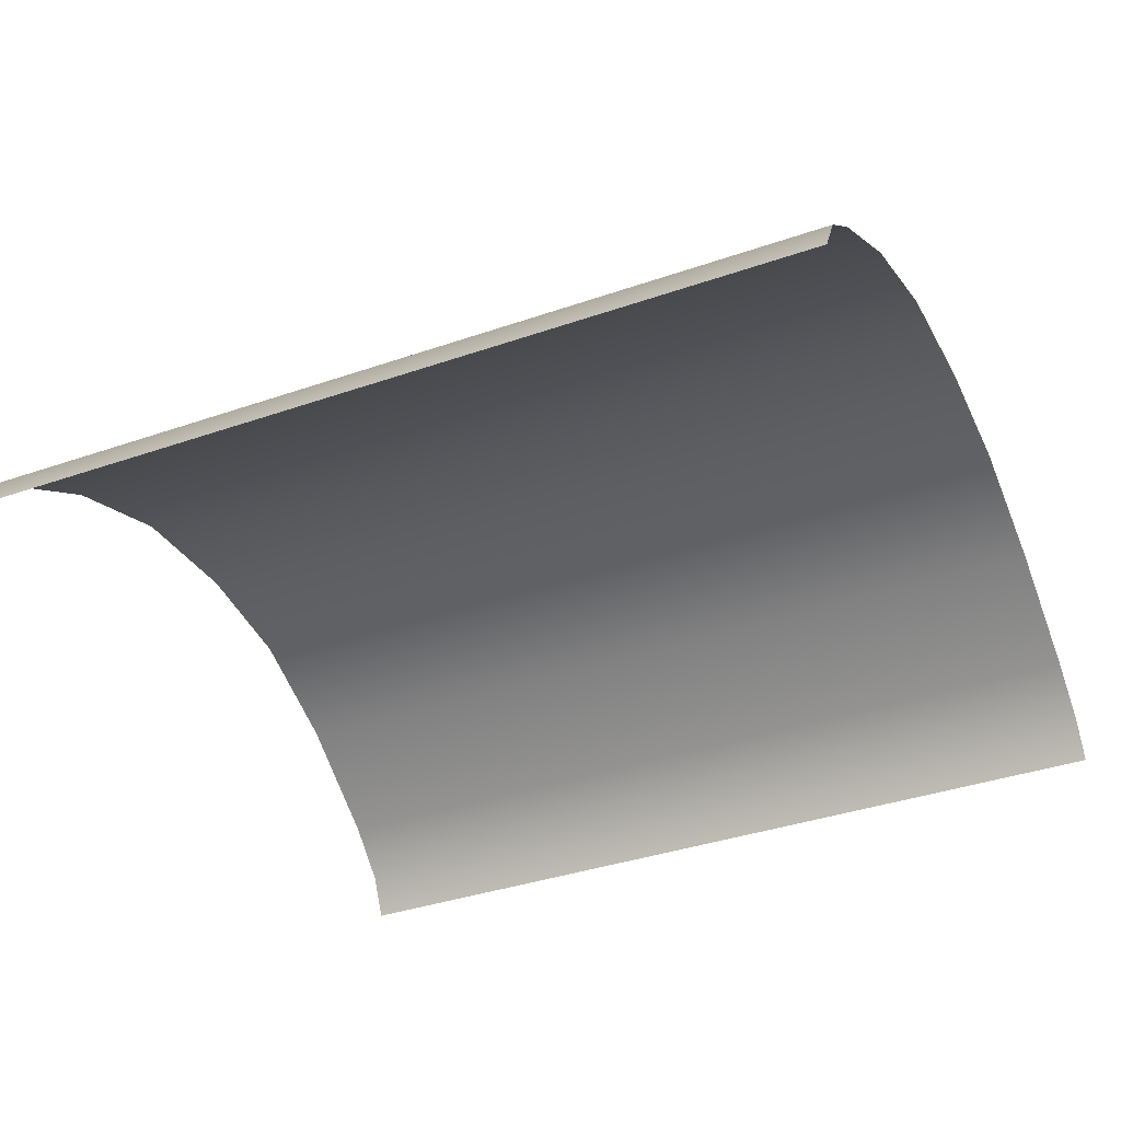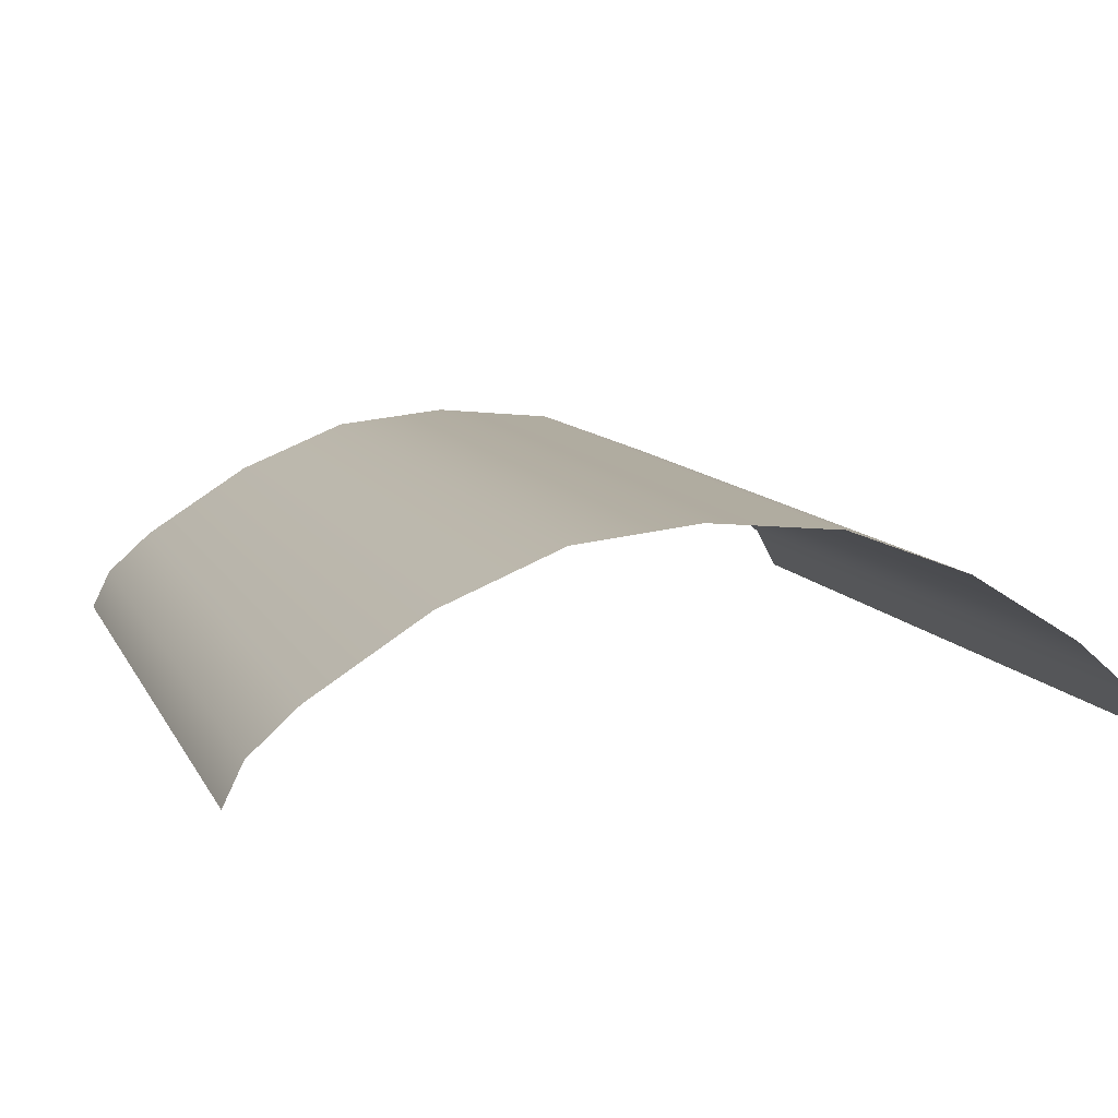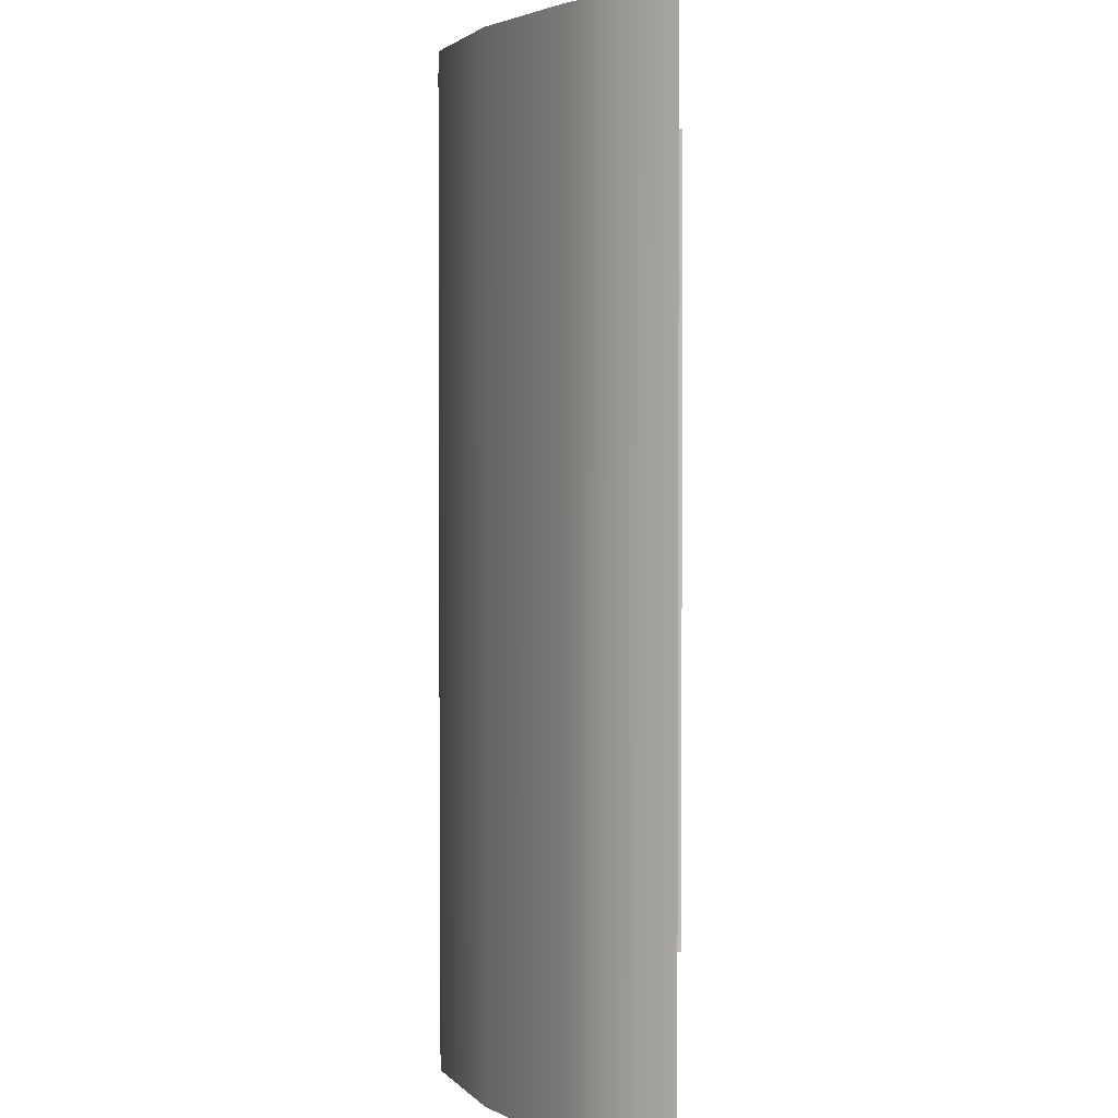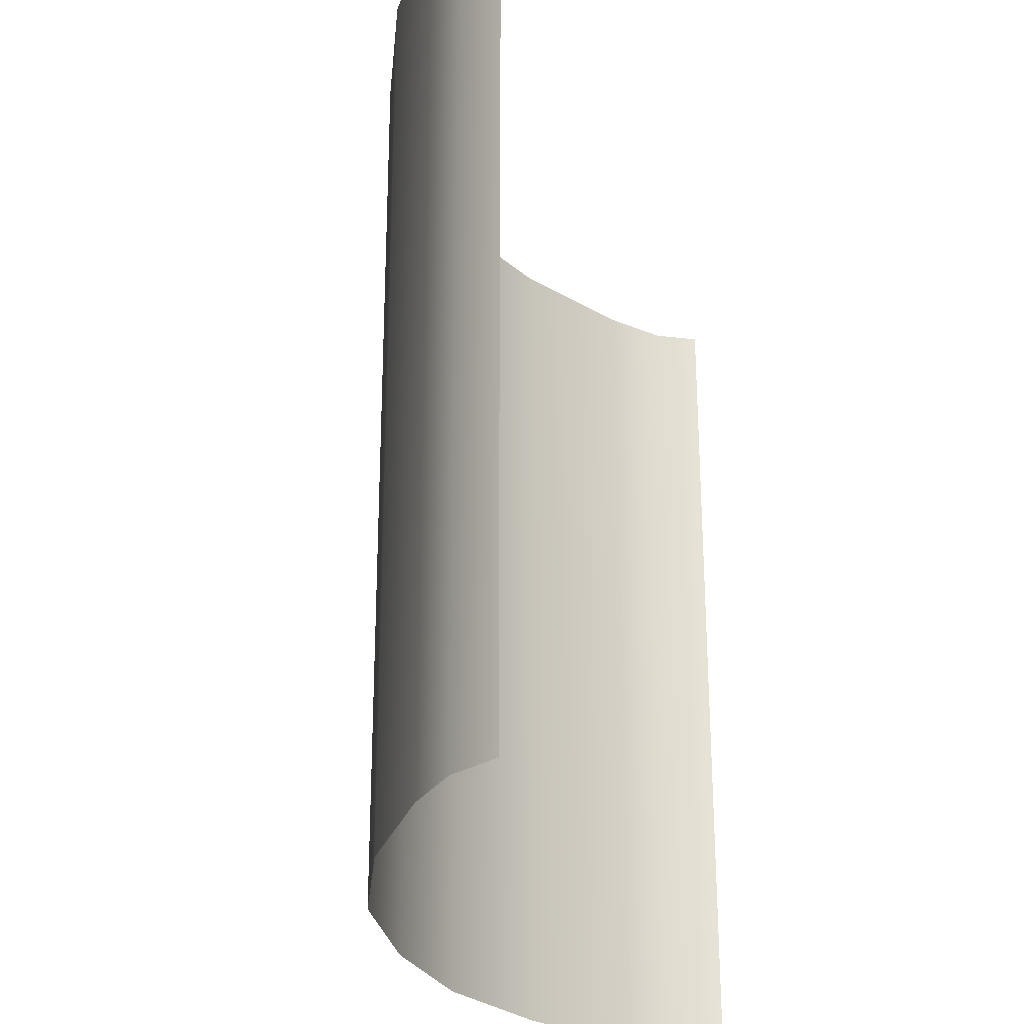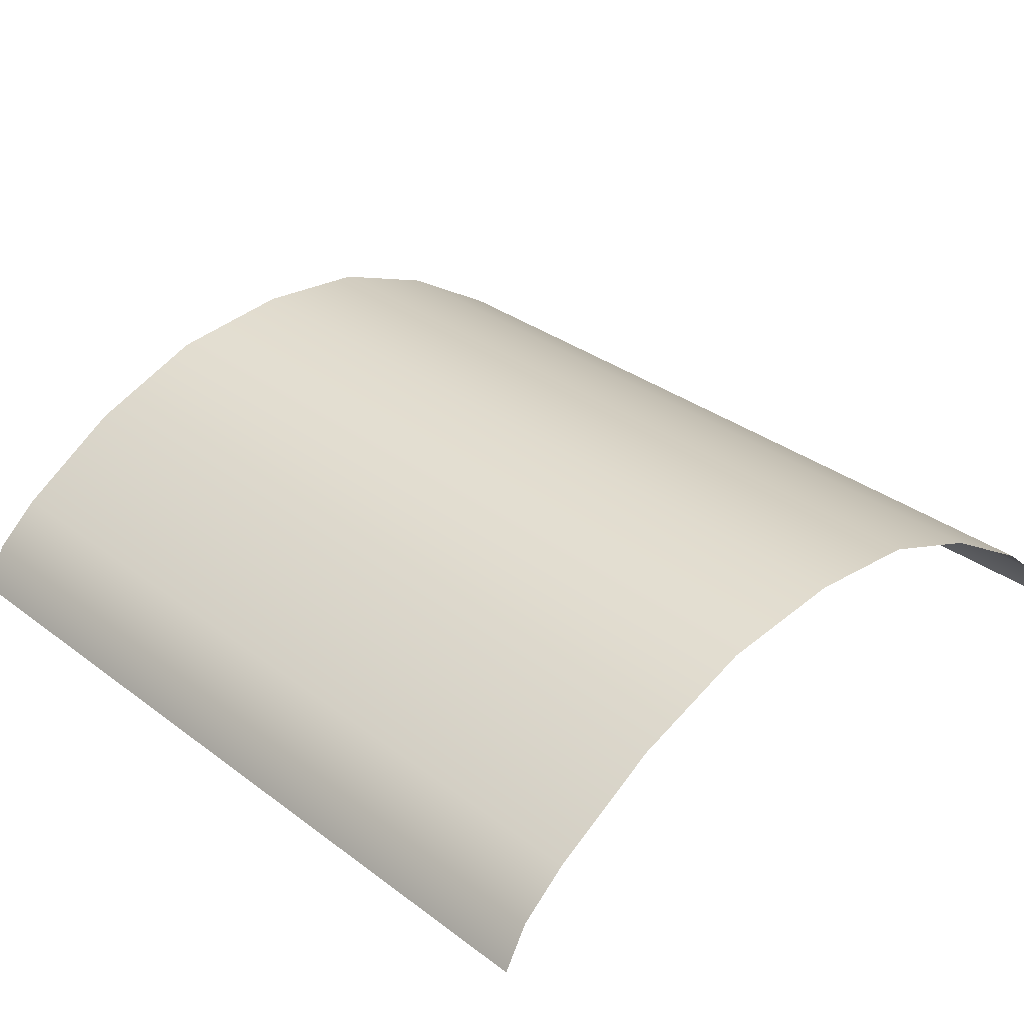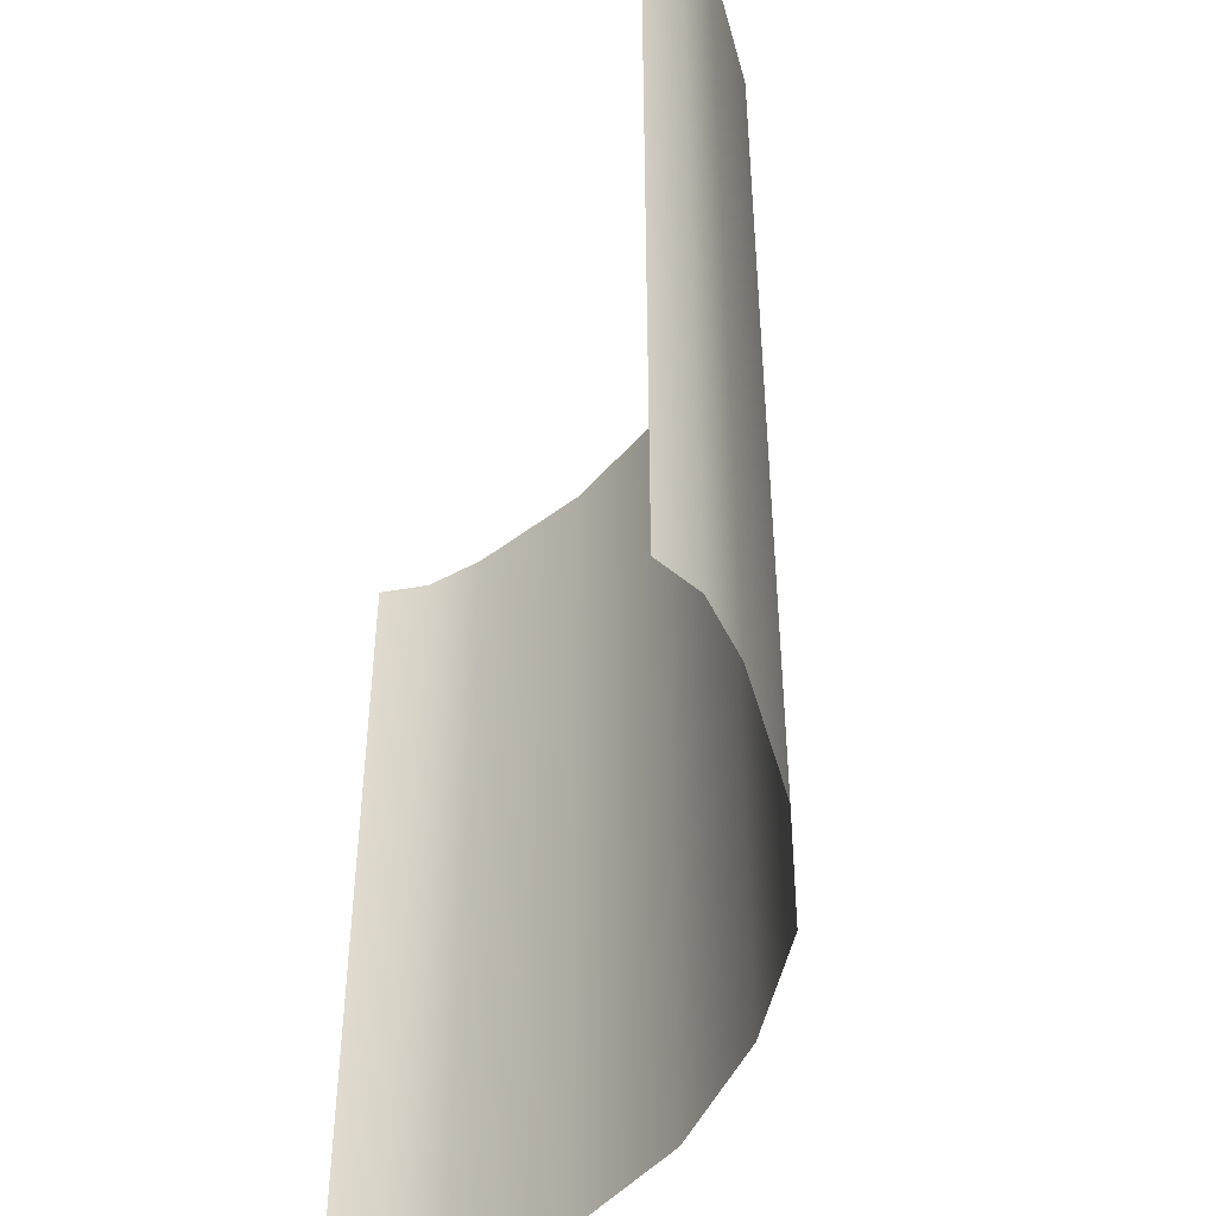
<metadata>
{"format":"obj","ext":"obj","renderer":"f3d","projection":"perspective","resolution":1024,"background":"white","views":[{"elev":-37.0,"azim":-65.8,"up":"+Y"},{"elev":10.5,"azim":161.9,"up":"+Y"},{"elev":2.3,"azim":-87.2,"up":"+Z"},{"elev":-27.3,"azim":-74.7,"up":"+Z"},{"elev":33.3,"azim":-44.5,"up":"+Y"},{"elev":-47.1,"azim":72.6,"up":"+Z"}]}
</metadata>
<code>
g default
v 0 300 0
v 400 300 0
v 0 300 -400
v 400 300 -400
v 204.6 400 0
v 204.6 400 -400
v 84.82 371.9 0
v 84.82 371.9 -400
v 316 371.9 0
v 316 371.9 -400
v 142.9 393.9 0
v 142.9 393.9 -400
v 33.49 340 0
v 33.49 340 -400
v 261.6 394 0
v 261.6 394 -400
v 368.5 338.7 0
v 368.5 338.7 -400
v 11.39 320.9 0
v 11.39 320.9 -400
v 390.7 318.9 0
v 390.7 318.9 -400
g FLoor1
f 21 22 4 2
f 11 12 6 5
f 13 14 8 7
f 15 16 10 9
f 7 8 12 11
f 19 20 14 13
f 5 6 16 15
f 9 10 18 17
f 1 3 20 19
f 17 18 22 21

</code>
